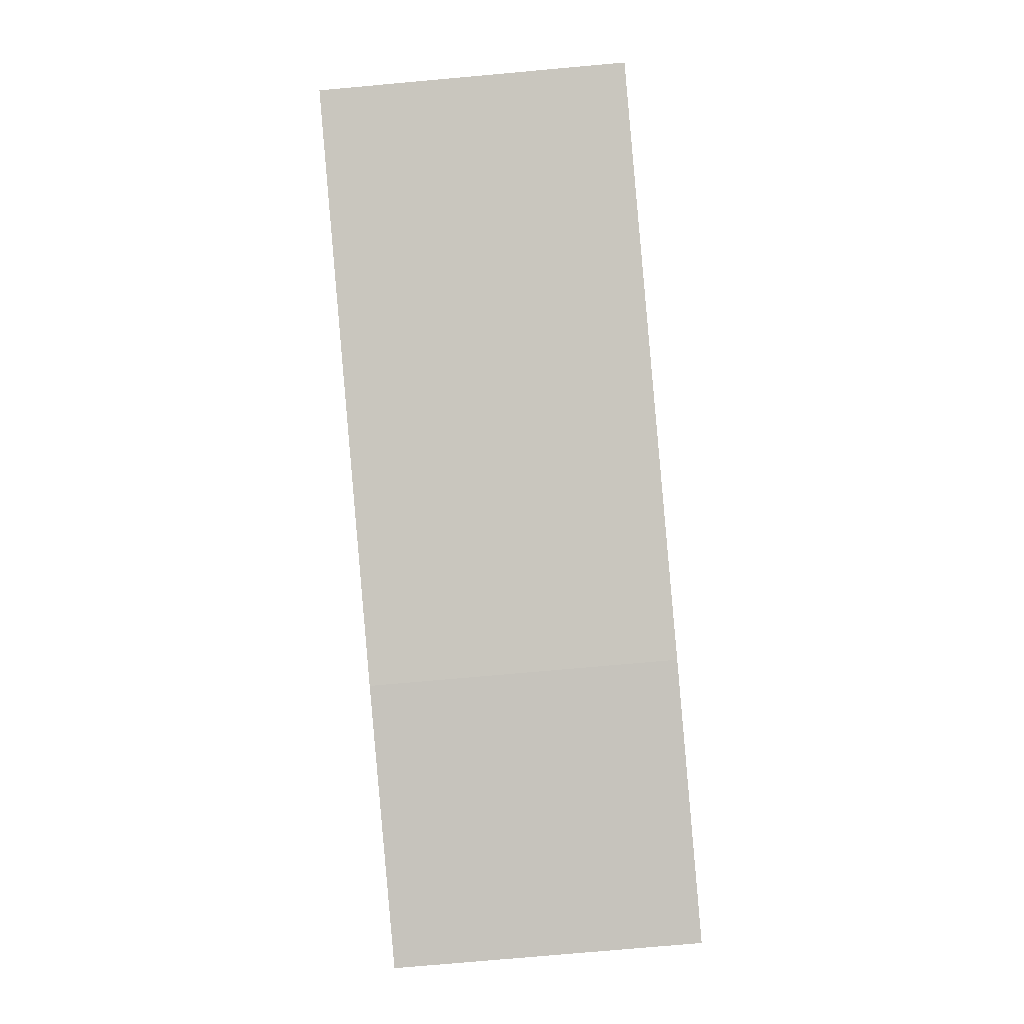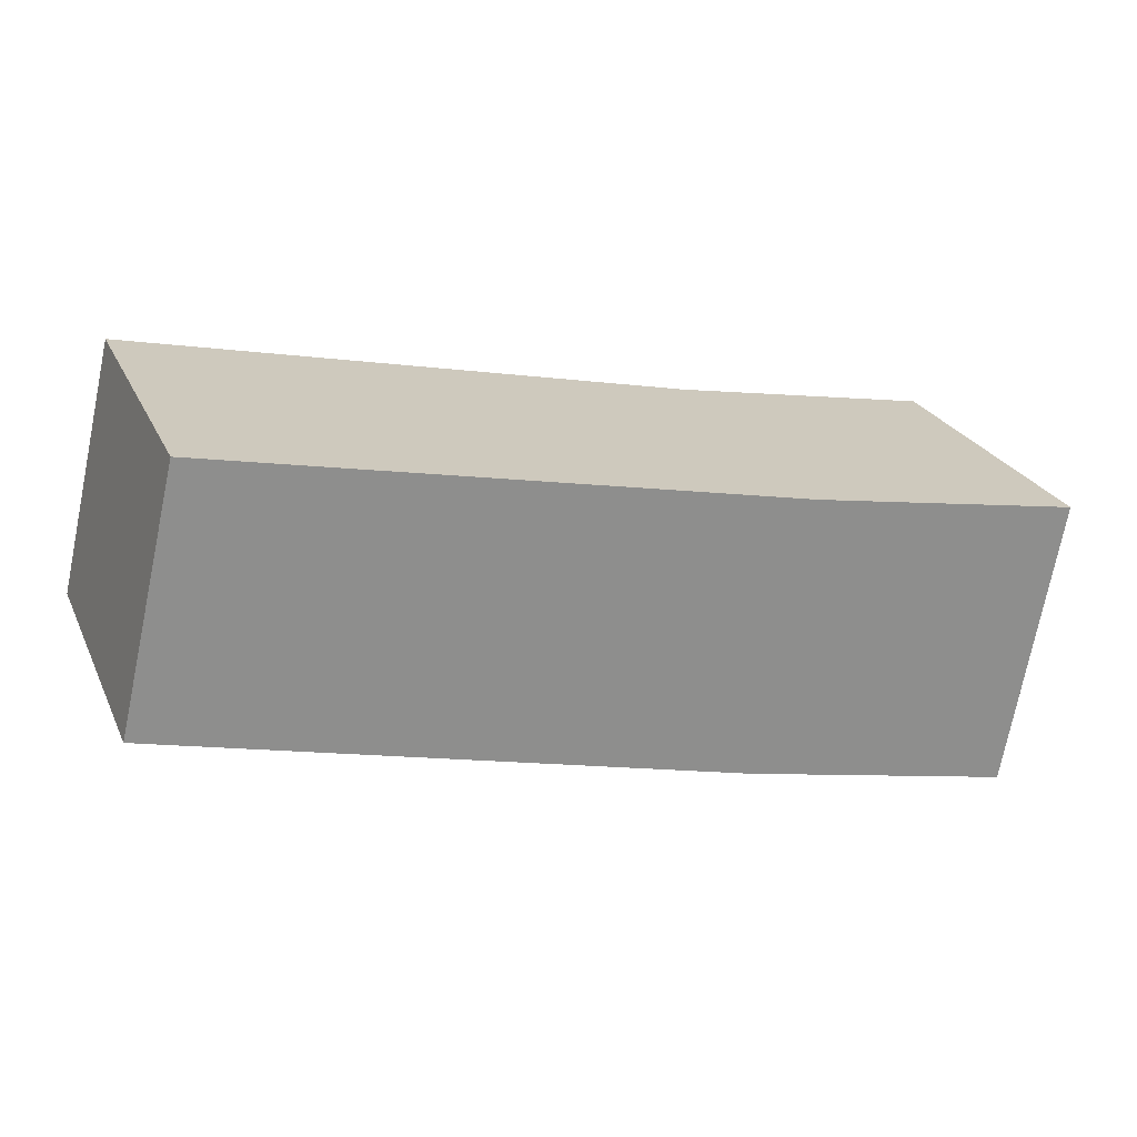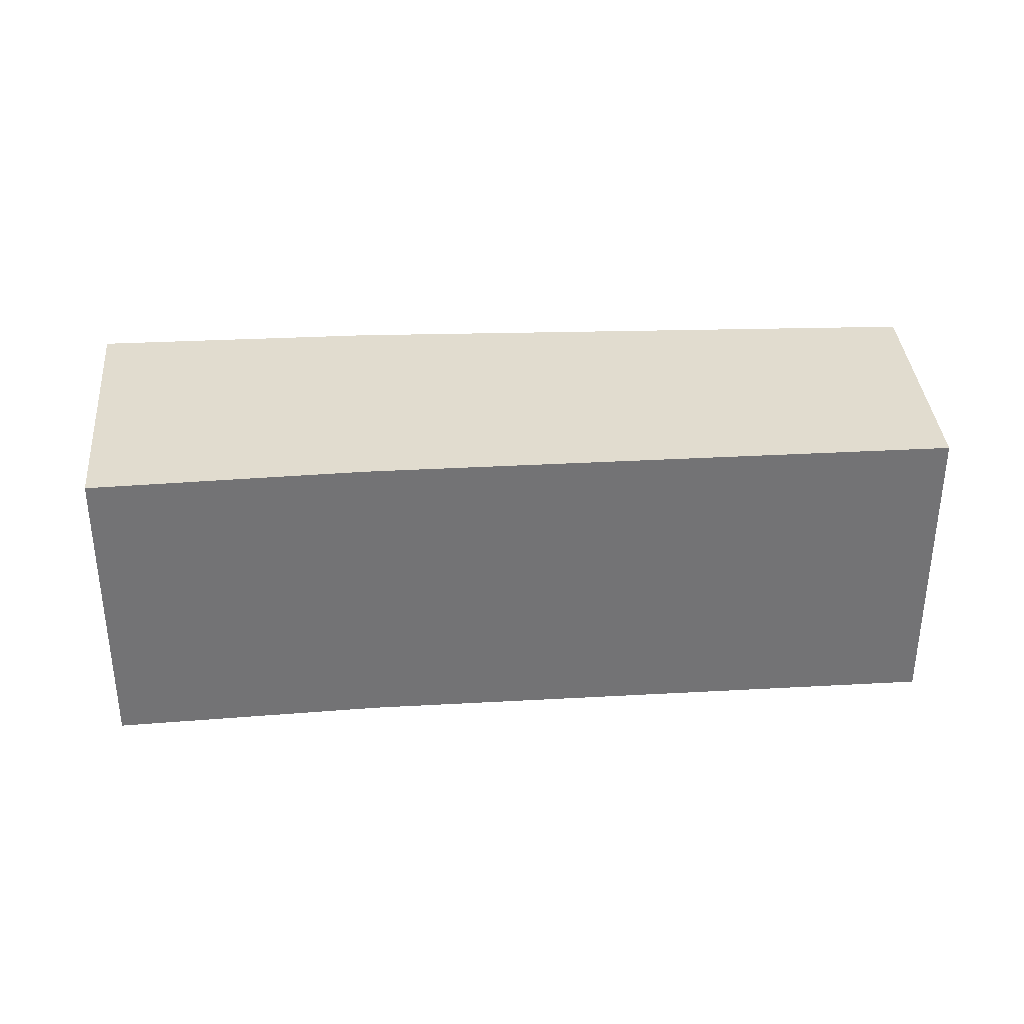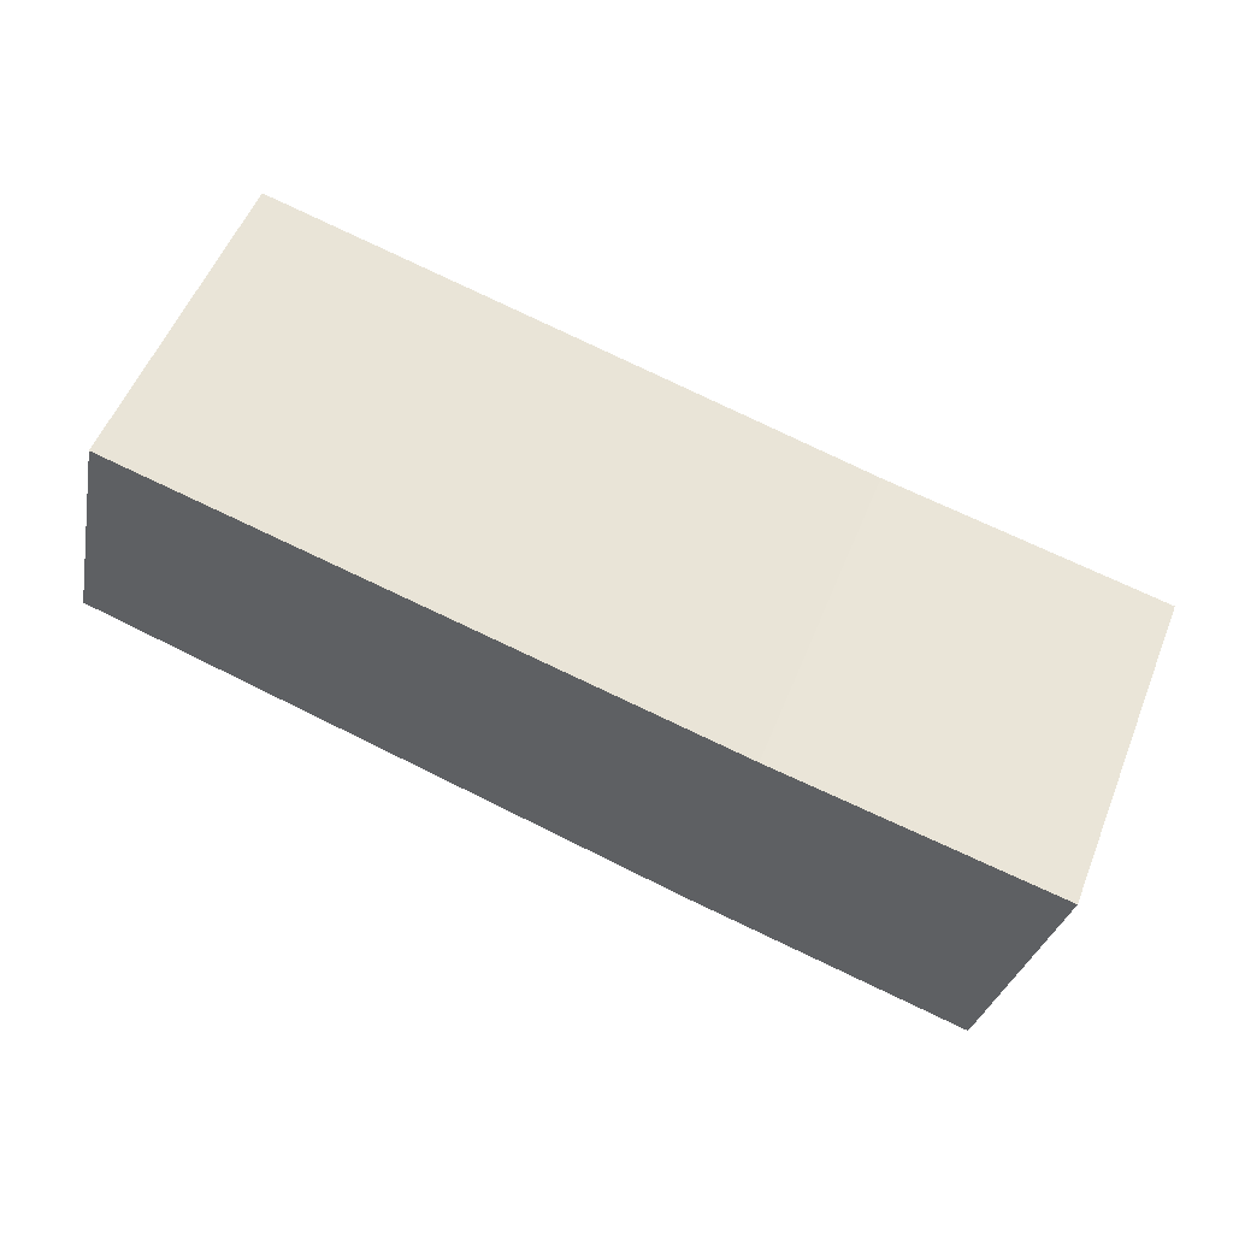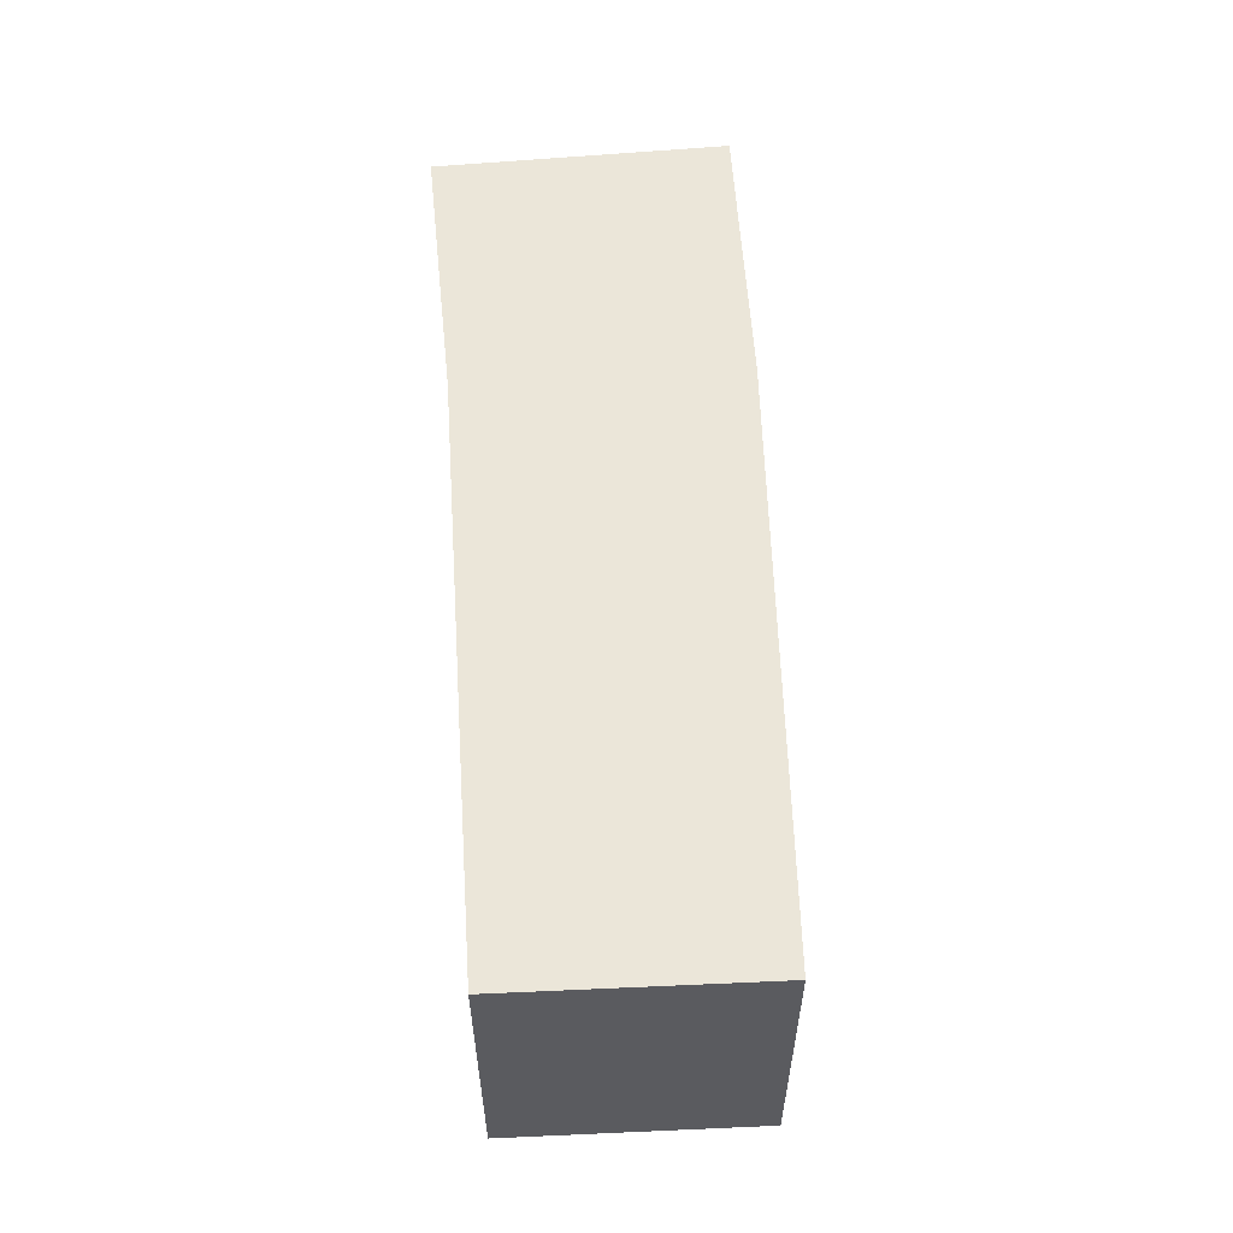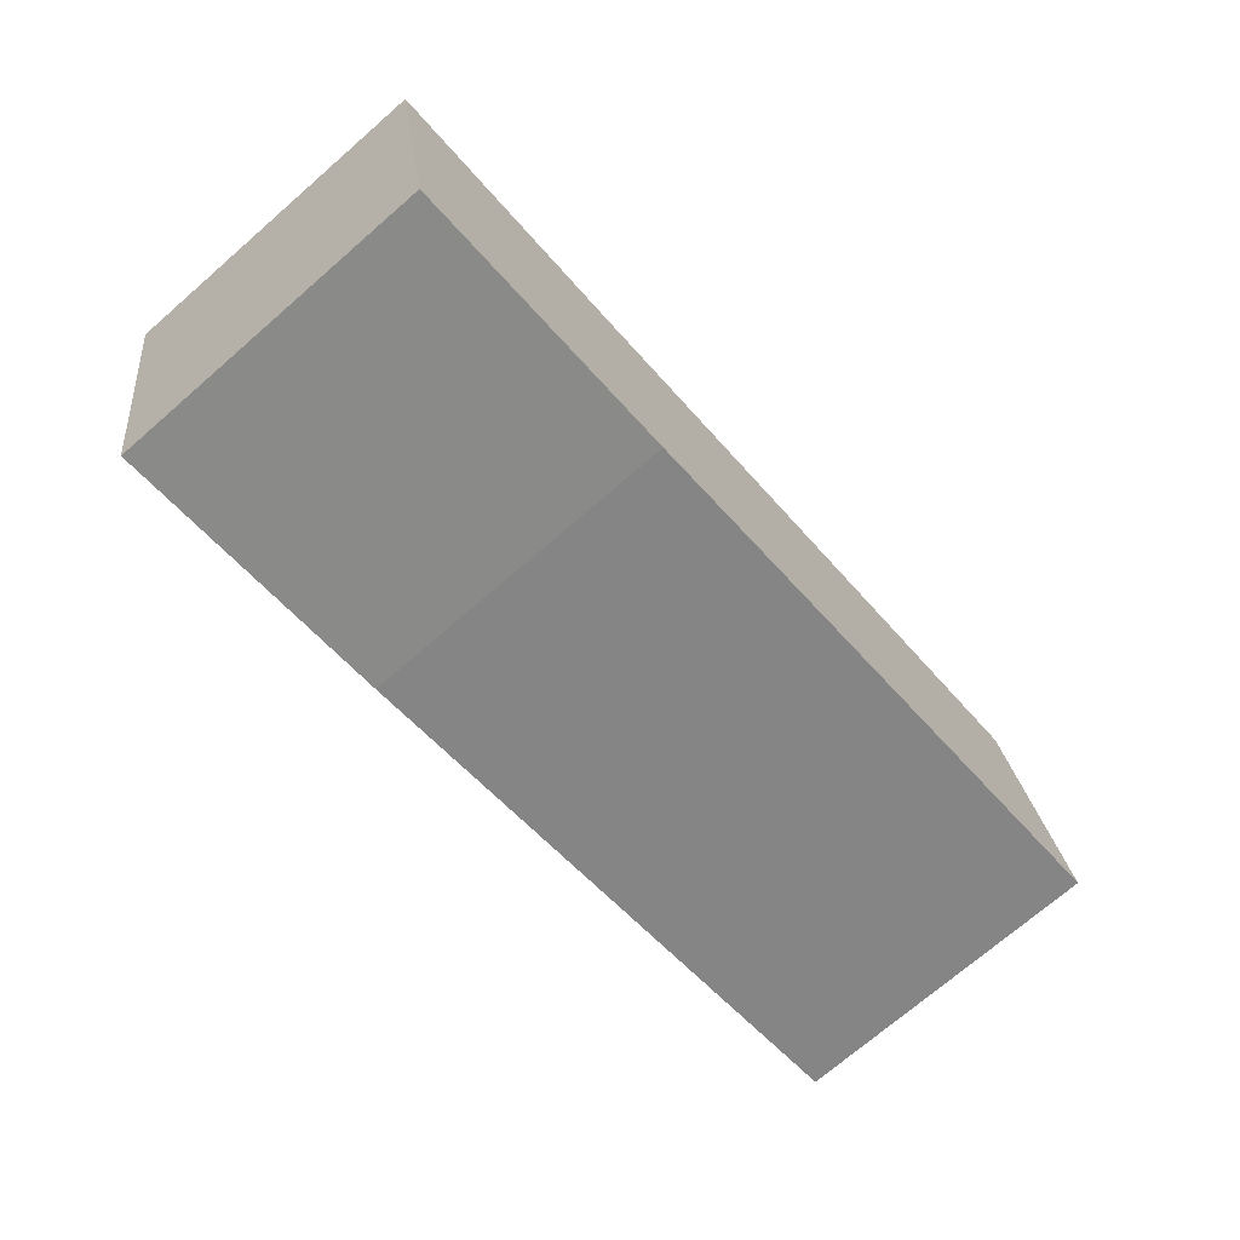
<metadata>
{"format":"obj","ext":"obj","renderer":"f3d","projection":"perspective","resolution":1024,"background":"white","views":[{"elev":-76.9,"azim":95.1,"up":"+Z"},{"elev":25.0,"azim":159.4,"up":"+Z"},{"elev":34.4,"azim":-16.4,"up":"+Y"},{"elev":56.0,"azim":-158.0,"up":"+Z"},{"elev":56.6,"azim":74.0,"up":"+Y"},{"elev":-72.5,"azim":-49.1,"up":"+Z"}]}
</metadata>
<code>
v  4.31 1.456 -0.36
v  1.28 1.456 0.23
v  4.03 1.456 0.82
v  1.56 1.456 -1.07
v  0 1.456 8.915e-17
v  0.25 1.456 -1.36
v  4.03 -5.021e-17 0.82
v  4.31 2.204e-17 -0.36
v  1.56 6.552e-17 -1.07
v  0.25 8.328e-17 -1.36
v  0 0 0
v  1.28 -1.408e-17 0.23
g defaultobject
f 1 2 3
f 2 1 4
f 2 4 5
f 5 4 6
f 7 1 3
f 1 7 8
f 8 4 1
f 4 8 9
f 9 6 4
f 6 9 10
f 10 5 6
f 5 10 11
f 12 3 2
f 3 12 7
f 11 2 5
f 2 11 12
f 9 11 10
f 11 9 12
f 12 9 8
f 12 8 7

</code>
